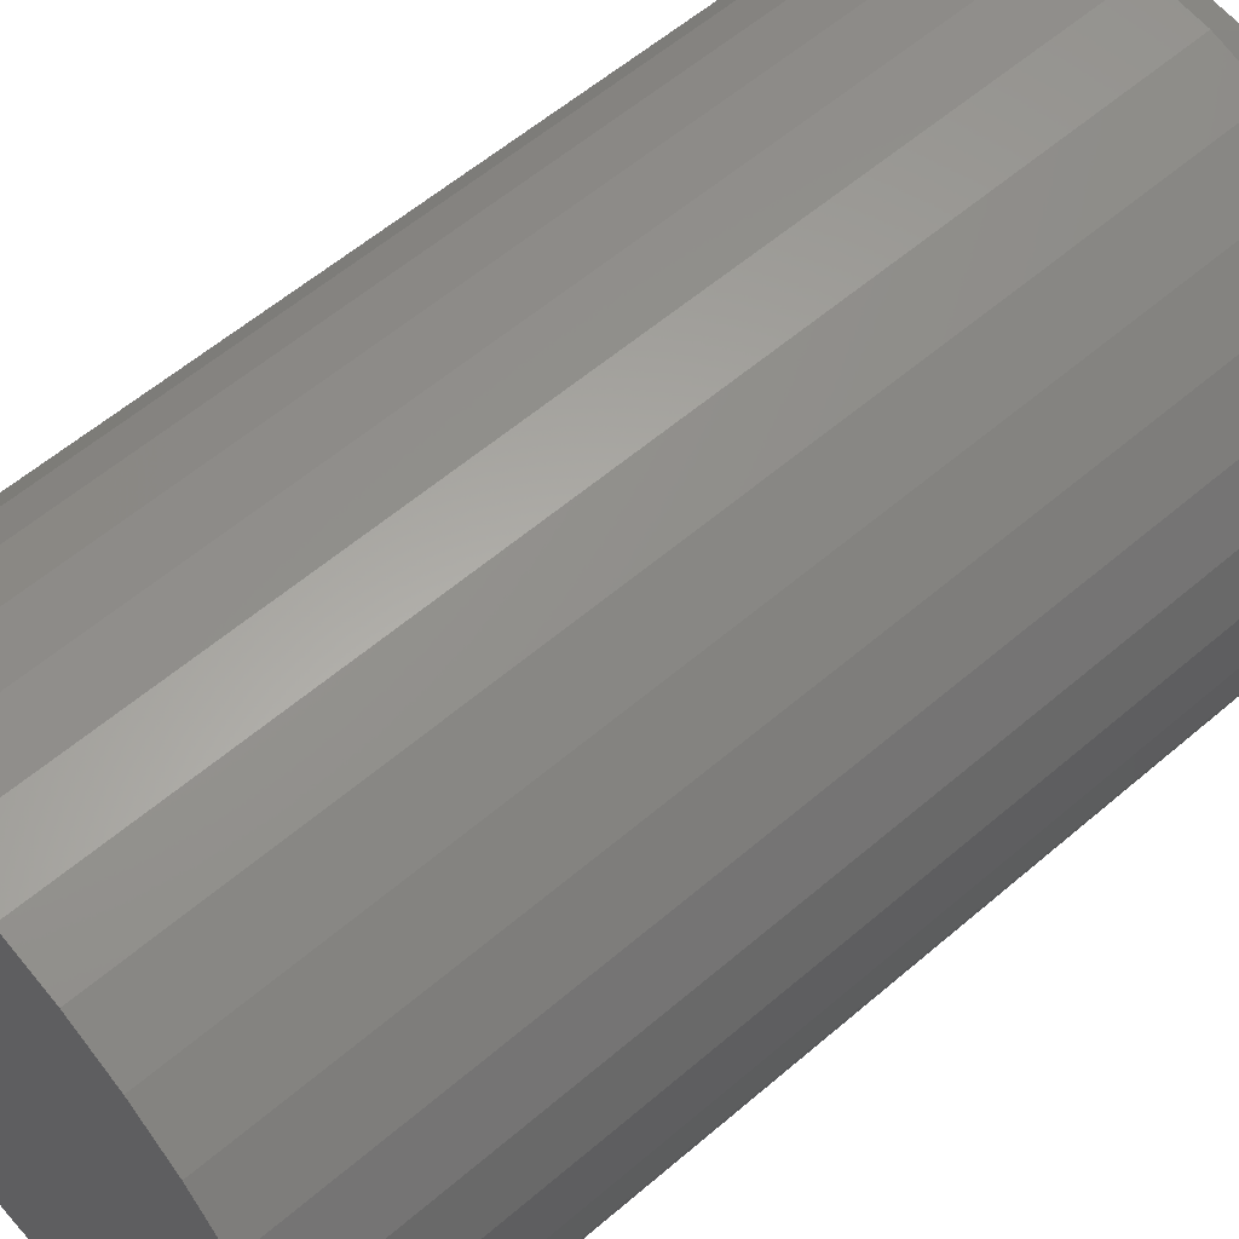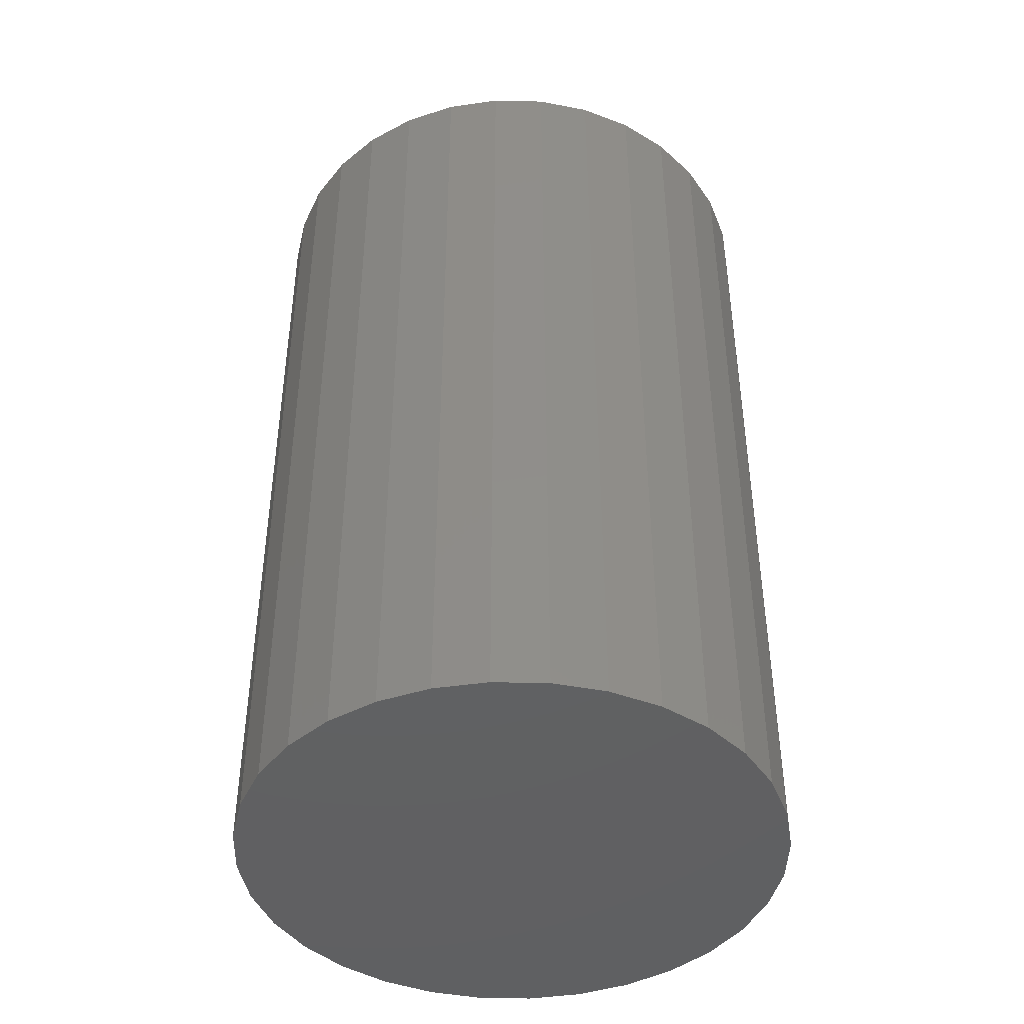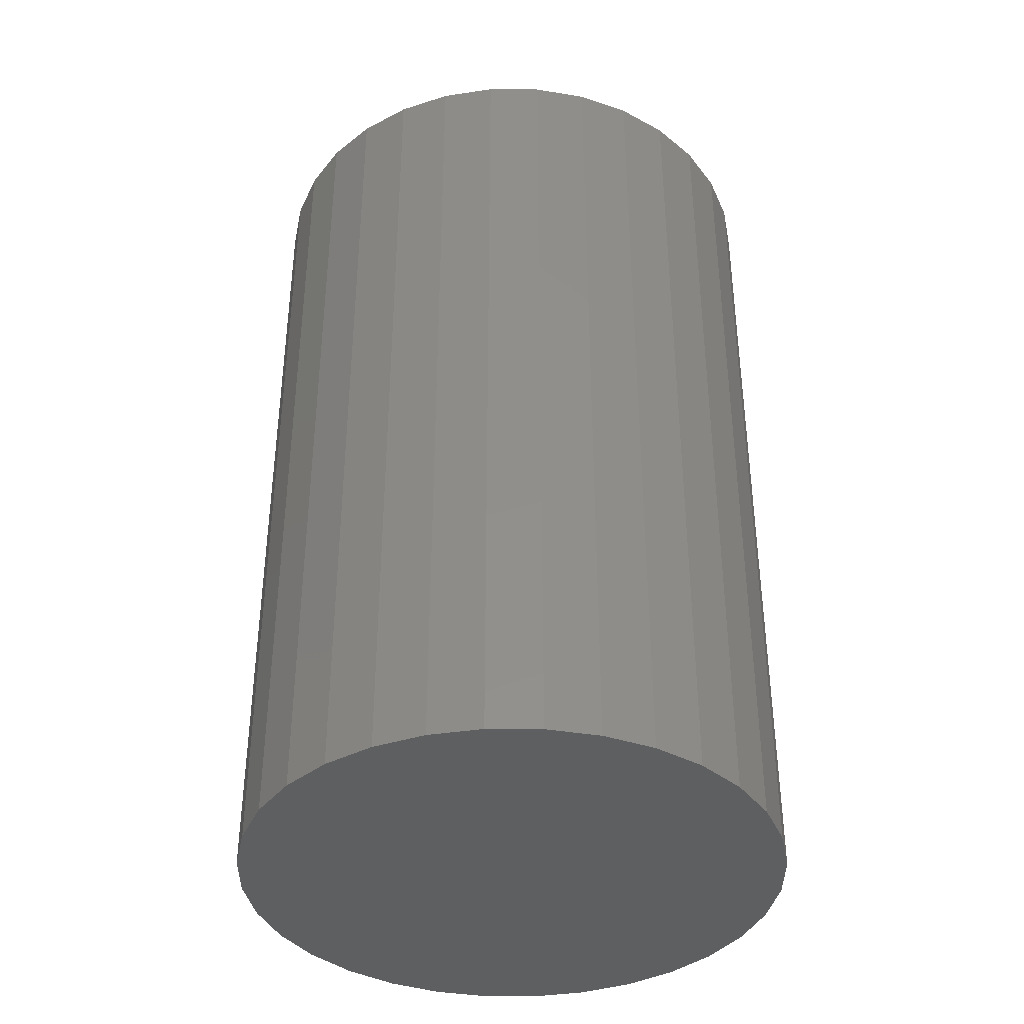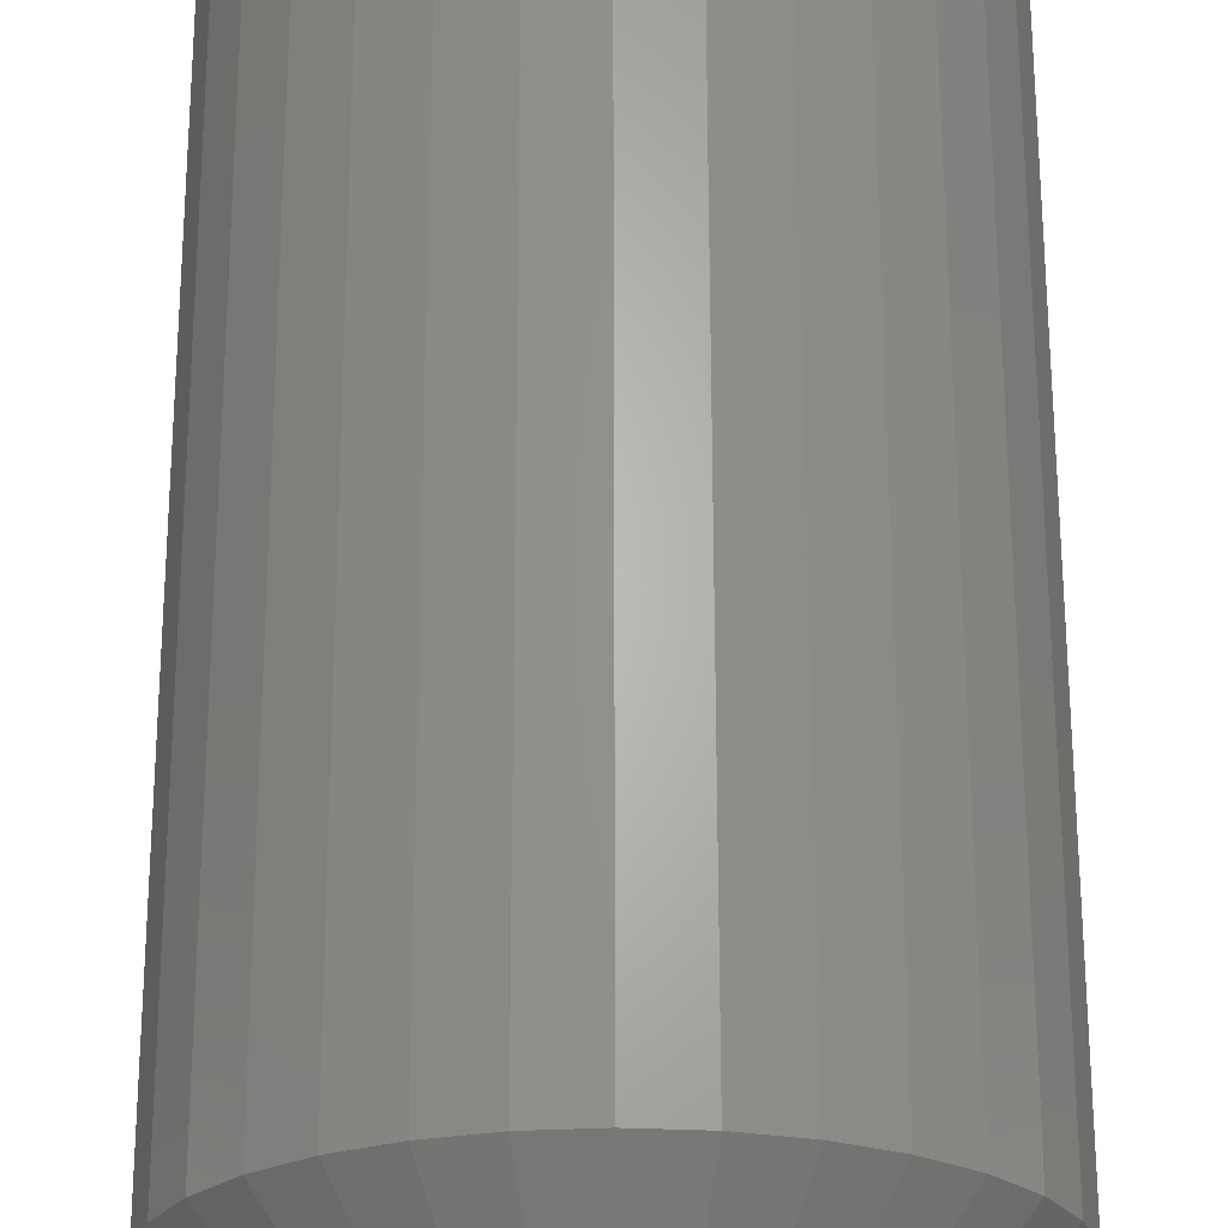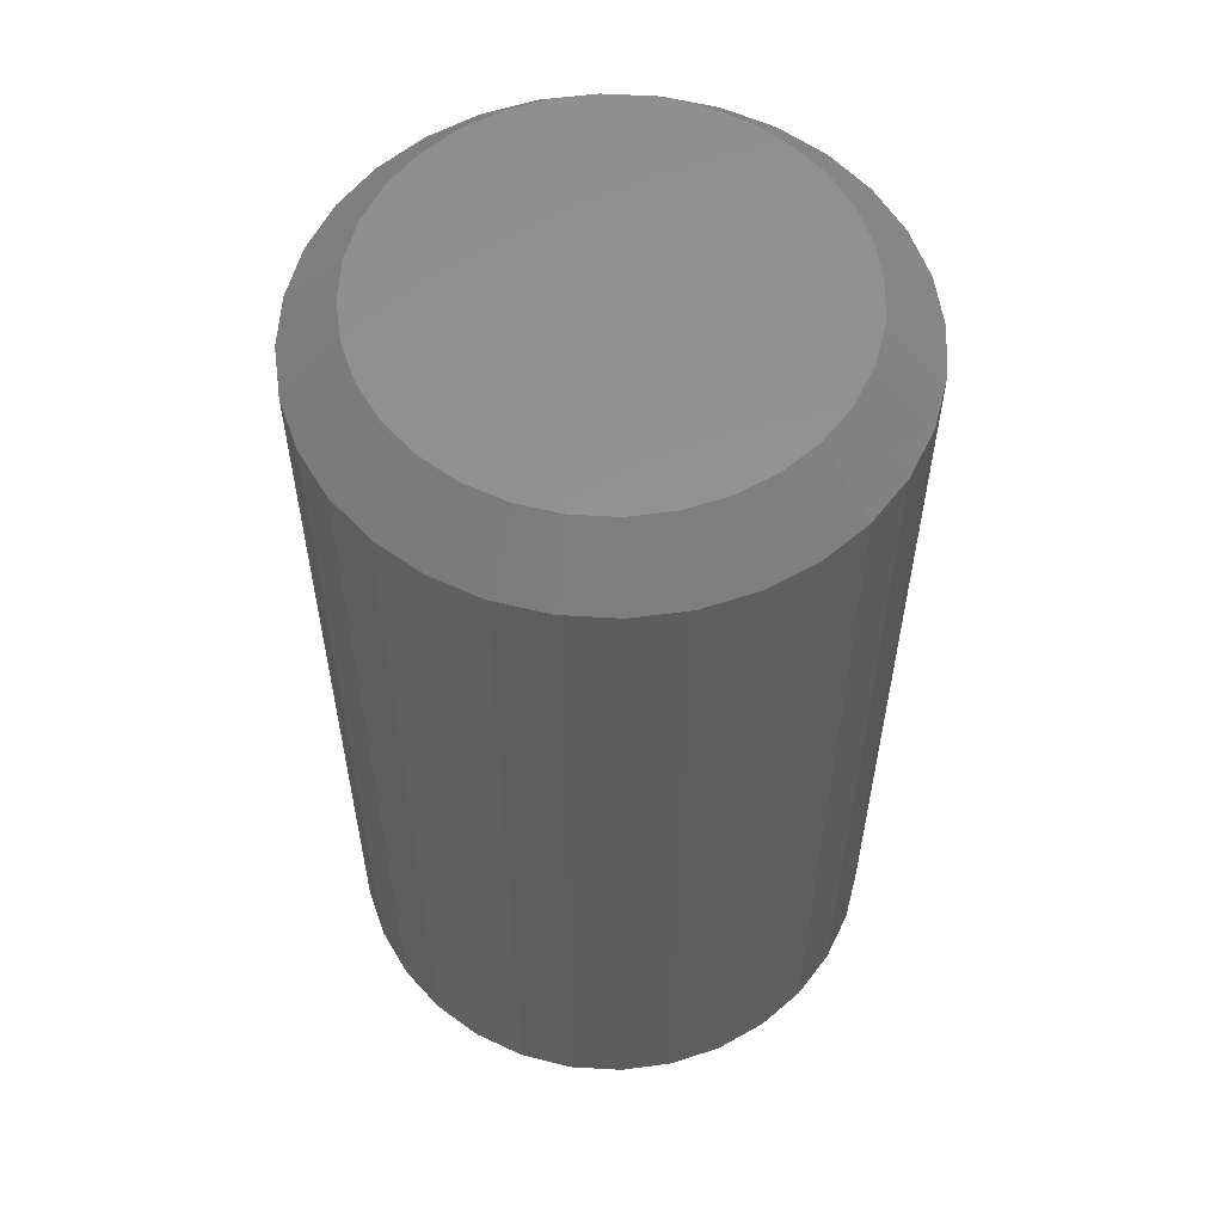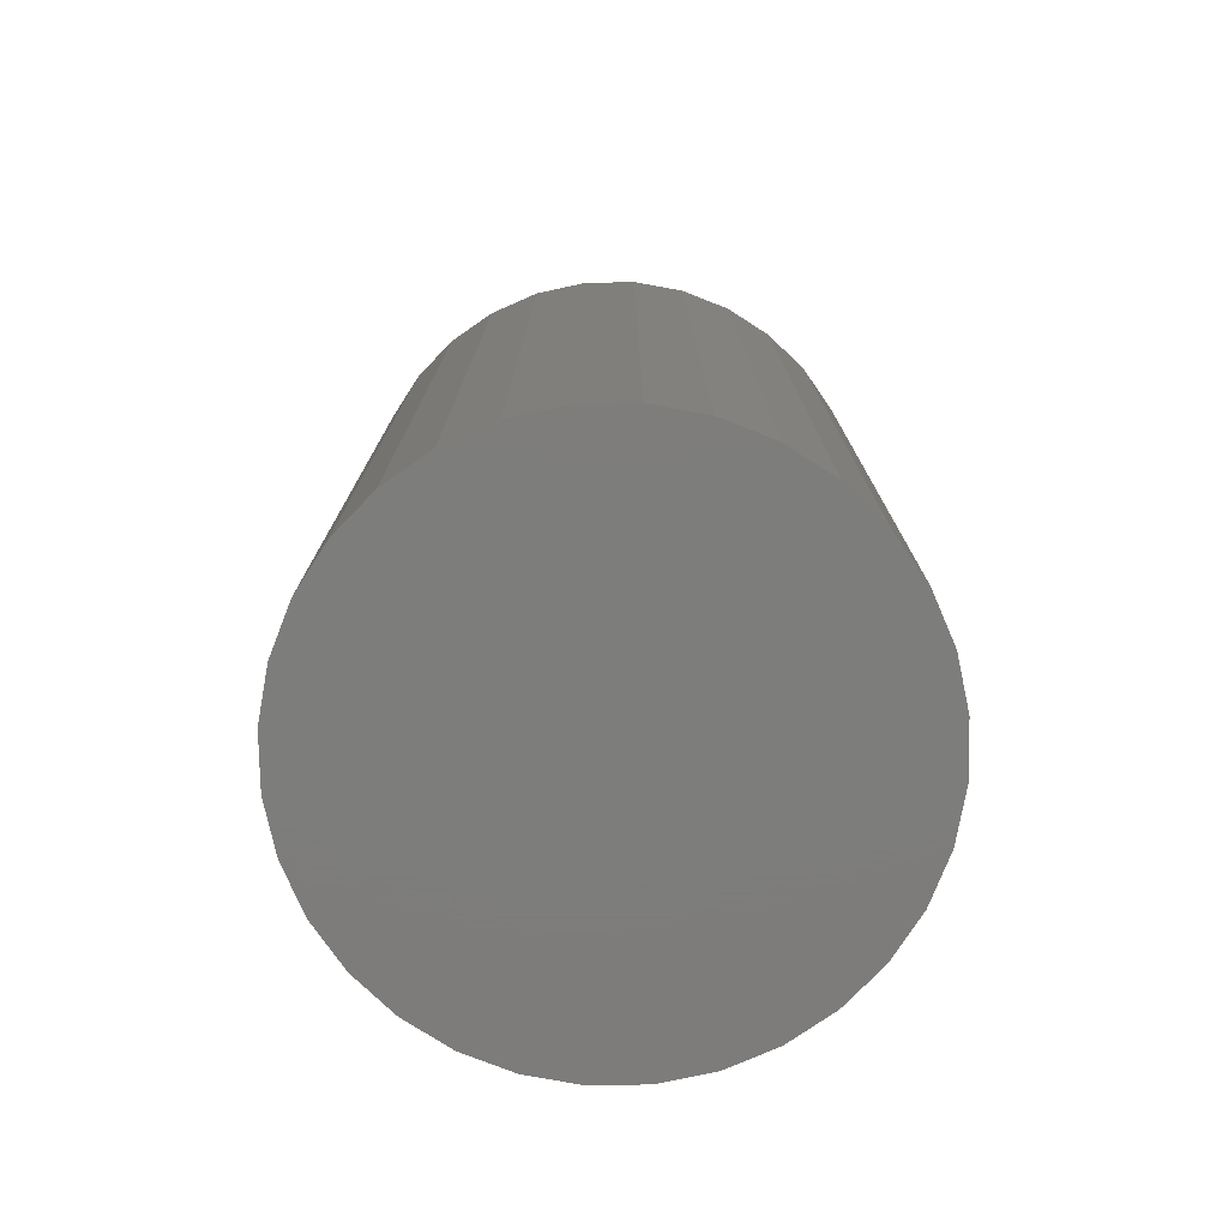
<metadata>
{"format":"stl","ext":"stl","renderer":"f3d","projection":"perspective","resolution":1024,"background":"white","views":[{"elev":57.6,"azim":48.2,"up":"+Z"},{"elev":-43.4,"azim":82.8,"up":"+Y"},{"elev":-38.6,"azim":-17.3,"up":"+Y"},{"elev":65.0,"azim":179.9,"up":"+Z"},{"elev":57.0,"azim":-148.5,"up":"+Y"},{"elev":-76.5,"azim":-94.6,"up":"+Y"}]}
</metadata>
<code>
# stl→obj: 96 verts, 188 faces
v 0.2109 9.398e-17 0.6619
v 0.2167 9.44e-17 0.6636
v 0.2228 9.478e-17 0.6642
v 0.2289 9.508e-17 0.6636
v 0.2347 9.531e-17 0.6619
v 0.2055 9.352e-17 0.659
v 0.2401 9.544e-17 0.659
v 0.2007 9.305e-17 0.6551
v 0.2448 9.549e-17 0.6551
v 0.1969 9.257e-17 0.6504
v 0.2487 9.544e-17 0.6504
v 0.194 9.211e-17 0.645
v 0.2516 9.531e-17 0.645
v 0.1922 9.169e-17 0.6391
v 0.2533 9.508e-17 0.6391
v 0.2516 9.398e-17 0.6211
v 0.194 9.078e-17 0.6211
v 0.2533 9.44e-17 0.627
v 0.1969 9.065e-17 0.6157
v 0.2487 9.352e-17 0.6157
v 0.2007 9.06e-17 0.611
v 0.2448 9.305e-17 0.611
v 0.2055 9.065e-17 0.6071
v 0.2401 9.257e-17 0.6071
v 0.2109 9.078e-17 0.6043
v 0.2347 9.211e-17 0.6043
v 0.2167 9.101e-17 0.6025
v 0.2228 9.131e-17 0.6019
v 0.2289 9.169e-17 0.6025
v 0.1922 9.101e-17 0.627
v 0.1916 9.131e-17 0.6331
v 0.2539 9.478e-17 0.6331
v 0.2618 -0.007812 0.6331
v 0.2618 -0.1328 0.6331
v 0.261 -0.007812 0.6255
v 0.261 -0.1328 0.6255
v 0.2588 -0.007812 0.6181
v 0.2588 -0.1328 0.6181
v 0.2552 -0.007812 0.6114
v 0.2552 -0.1328 0.6114
v 0.2503 -0.007812 0.6055
v 0.2503 -0.1328 0.6055
v 0.2444 -0.007812 0.6006
v 0.2444 -0.1328 0.6006
v 0.2377 -0.007812 0.597
v 0.2377 -0.1328 0.597
v 0.2304 -0.007812 0.5948
v 0.2304 -0.1328 0.5948
v 0.2228 -0.007812 0.5941
v 0.2228 -0.1328 0.5941
v 0.2152 -0.007812 0.5948
v 0.2152 -0.1328 0.5948
v 0.2079 -0.007812 0.597
v 0.2079 -0.1328 0.597
v 0.2011 -0.007812 0.6006
v 0.2011 -0.1328 0.6006
v 0.1952 -0.007812 0.6055
v 0.1952 -0.1328 0.6055
v 0.1904 -0.007812 0.6114
v 0.1904 -0.1328 0.6114
v 0.1868 -0.007812 0.6181
v 0.1868 -0.1328 0.6181
v 0.1845 -0.007812 0.6255
v 0.1845 -0.1328 0.6255
v 0.1838 -0.007812 0.6331
v 0.1838 -0.1328 0.6331
v 0.1845 -0.007812 0.6407
v 0.1845 -0.1328 0.6407
v 0.1868 -0.007812 0.648
v 0.1868 -0.1328 0.648
v 0.1904 -0.007812 0.6547
v 0.1904 -0.1328 0.6547
v 0.1952 -0.007812 0.6606
v 0.1952 -0.1328 0.6606
v 0.2011 -0.007812 0.6655
v 0.2011 -0.1328 0.6655
v 0.2079 -0.007812 0.6691
v 0.2079 -0.1328 0.6691
v 0.2152 -0.007812 0.6713
v 0.2152 -0.1328 0.6713
v 0.2228 -0.007812 0.672
v 0.2228 -0.1328 0.672
v 0.2304 -0.007812 0.6713
v 0.2304 -0.1328 0.6713
v 0.2377 -0.007812 0.6691
v 0.2377 -0.1328 0.6691
v 0.2444 -0.007812 0.6655
v 0.2444 -0.1328 0.6655
v 0.2503 -0.007812 0.6606
v 0.2503 -0.1328 0.6606
v 0.2552 -0.007812 0.6547
v 0.2552 -0.1328 0.6547
v 0.2588 -0.007812 0.648
v 0.2588 -0.1328 0.648
v 0.261 -0.007812 0.6407
v 0.261 -0.1328 0.6407
f 1 2 3
f 1 3 4
f 5 1 4
f 6 1 5
f 7 6 5
f 8 6 7
f 9 8 7
f 10 8 9
f 11 10 9
f 12 10 11
f 13 12 11
f 14 12 13
f 15 14 13
f 16 17 18
f 19 17 16
f 20 19 16
f 21 19 20
f 22 21 20
f 23 21 22
f 24 23 22
f 25 23 24
f 26 25 24
f 27 25 26
f 28 27 26
f 29 28 26
f 17 30 18
f 18 30 31
f 18 31 32
f 32 31 14
f 32 14 15
f 33 34 35
f 35 34 36
f 35 36 37
f 37 36 38
f 37 38 39
f 39 38 40
f 39 40 41
f 41 40 42
f 41 42 43
f 43 42 44
f 43 44 45
f 45 44 46
f 45 46 47
f 47 46 48
f 47 48 49
f 49 48 50
f 49 50 51
f 51 50 52
f 51 52 53
f 53 52 54
f 53 54 55
f 55 54 56
f 55 56 57
f 57 56 58
f 57 58 59
f 59 58 60
f 59 60 61
f 61 60 62
f 61 62 63
f 63 62 64
f 63 64 65
f 65 64 66
f 65 66 67
f 67 66 68
f 67 68 69
f 69 68 70
f 69 70 71
f 71 70 72
f 71 72 73
f 73 72 74
f 73 74 75
f 75 74 76
f 75 76 77
f 77 76 78
f 77 78 79
f 79 78 80
f 79 80 81
f 81 80 82
f 81 82 83
f 83 82 84
f 83 84 85
f 85 84 86
f 85 86 87
f 87 86 88
f 87 88 89
f 89 88 90
f 89 90 91
f 91 90 92
f 91 92 93
f 93 92 94
f 93 94 95
f 95 94 96
f 95 96 33
f 33 96 34
f 32 95 33
f 32 15 95
f 65 14 31
f 65 67 14
f 13 93 95
f 13 95 15
f 11 89 91
f 91 93 11
f 11 93 13
f 5 85 87
f 5 87 7
f 87 9 7
f 4 81 83
f 83 85 4
f 4 85 5
f 1 77 79
f 1 79 2
f 79 3 2
f 6 73 75
f 75 77 6
f 6 77 1
f 12 69 71
f 12 71 10
f 71 8 10
f 67 69 14
f 14 69 12
f 89 11 9
f 9 87 89
f 81 4 3
f 3 79 81
f 73 6 8
f 8 71 73
f 31 63 65
f 31 30 63
f 33 18 32
f 33 35 18
f 17 61 63
f 17 63 30
f 19 57 59
f 59 61 19
f 19 61 17
f 25 53 55
f 25 55 23
f 55 21 23
f 27 49 51
f 51 53 27
f 27 53 25
f 26 45 47
f 26 47 29
f 47 28 29
f 24 41 43
f 43 45 24
f 24 45 26
f 16 37 39
f 16 39 20
f 39 22 20
f 35 37 18
f 18 37 16
f 57 19 21
f 21 55 57
f 49 27 28
f 28 47 49
f 41 24 22
f 22 39 41
f 82 80 78
f 84 82 78
f 84 78 86
f 86 78 76
f 86 76 88
f 88 76 74
f 88 74 90
f 90 74 72
f 90 72 92
f 92 72 70
f 92 70 94
f 94 70 68
f 94 68 96
f 36 62 38
f 38 62 60
f 38 60 40
f 40 60 58
f 40 58 42
f 42 58 56
f 42 56 44
f 44 56 54
f 44 54 46
f 46 54 52
f 46 52 50
f 46 50 48
f 96 68 34
f 34 68 66
f 34 66 36
f 36 66 64
f 36 64 62

</code>
